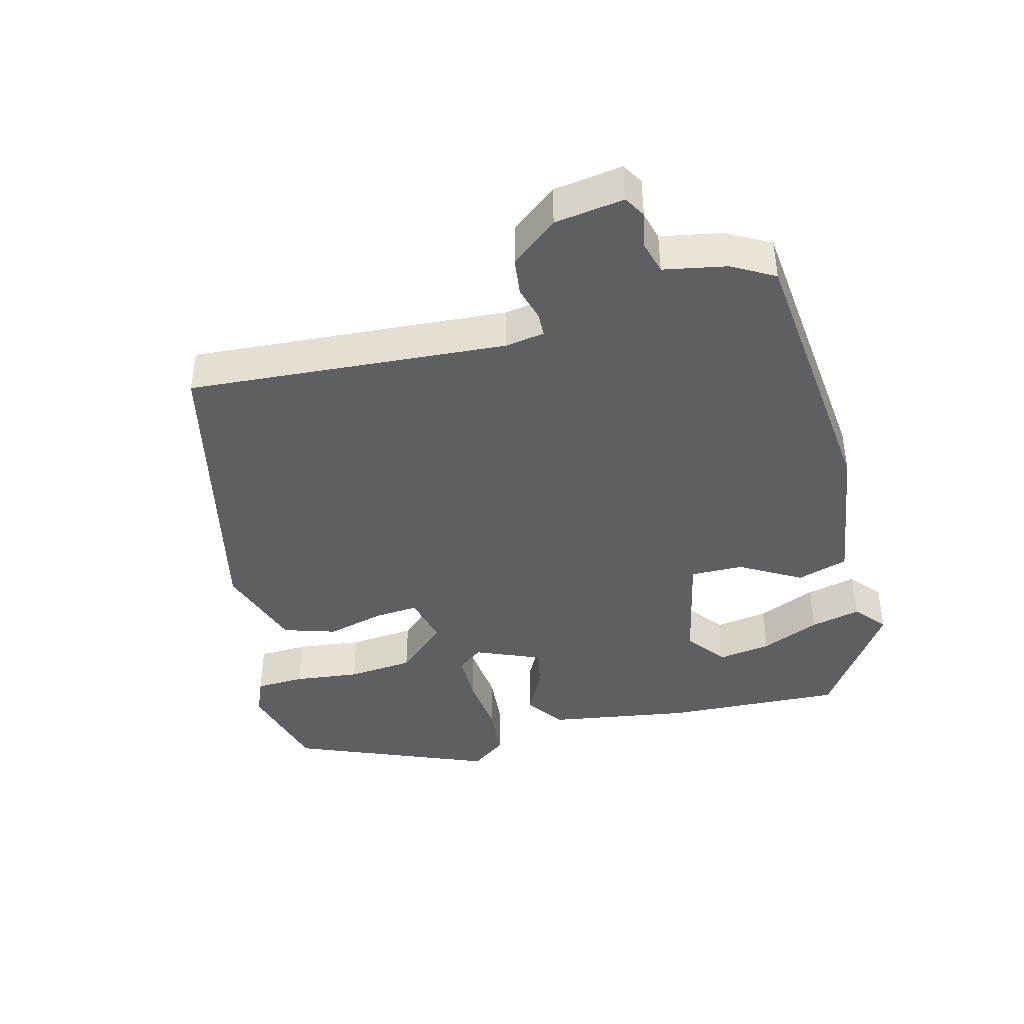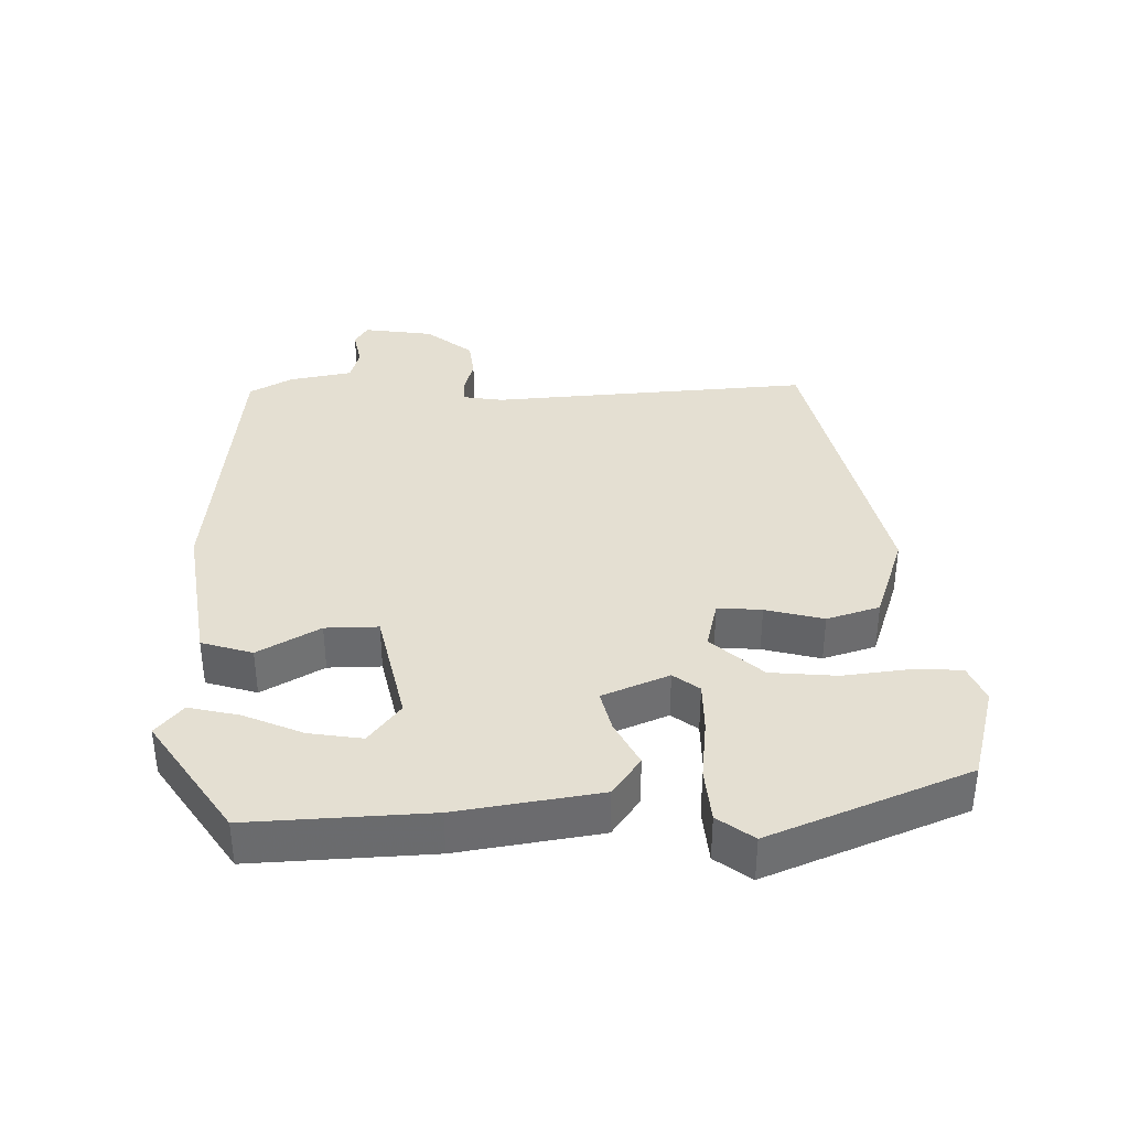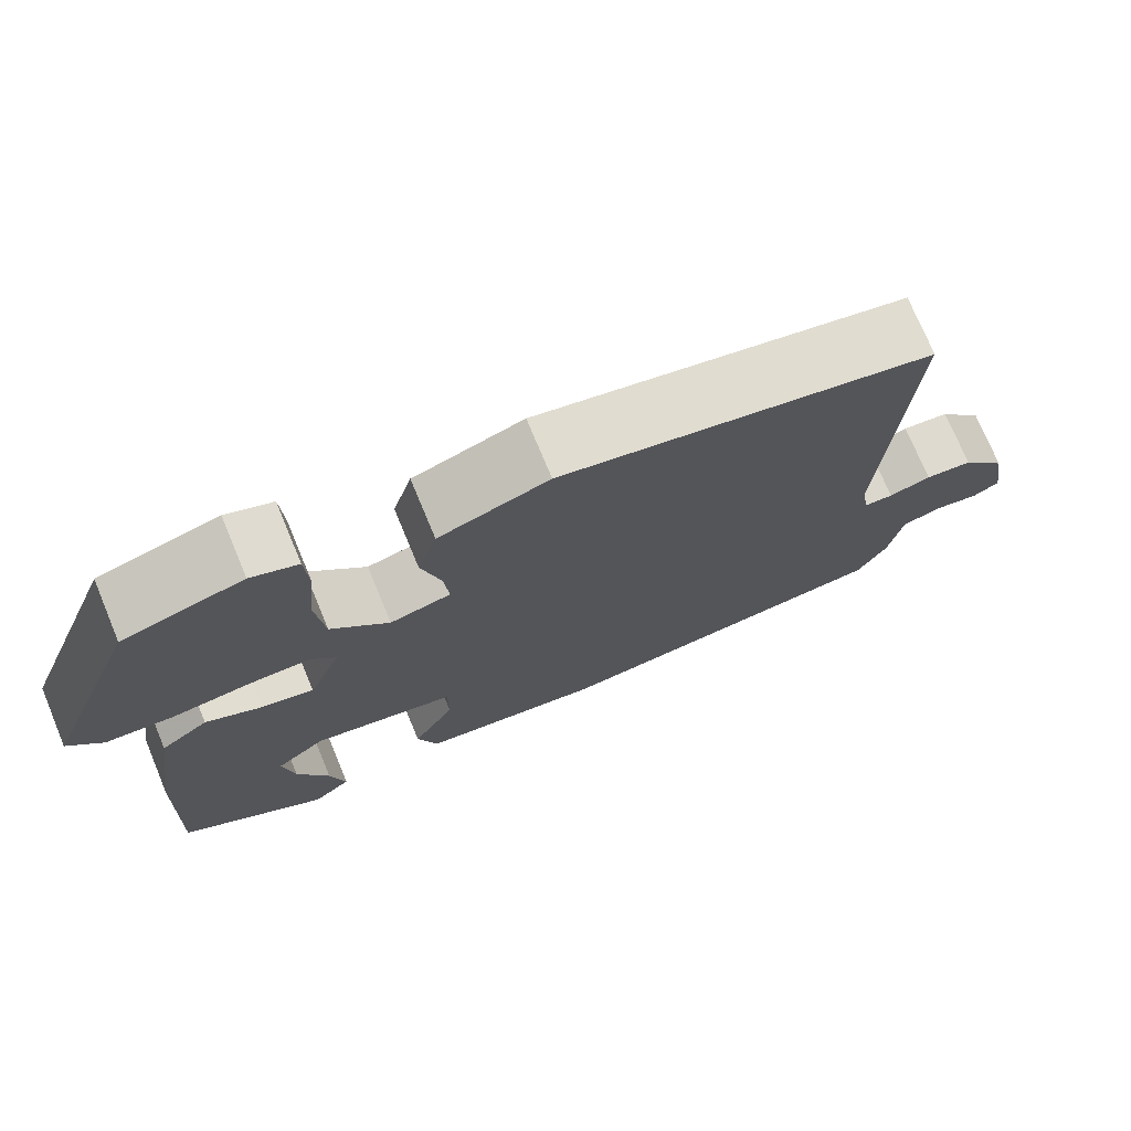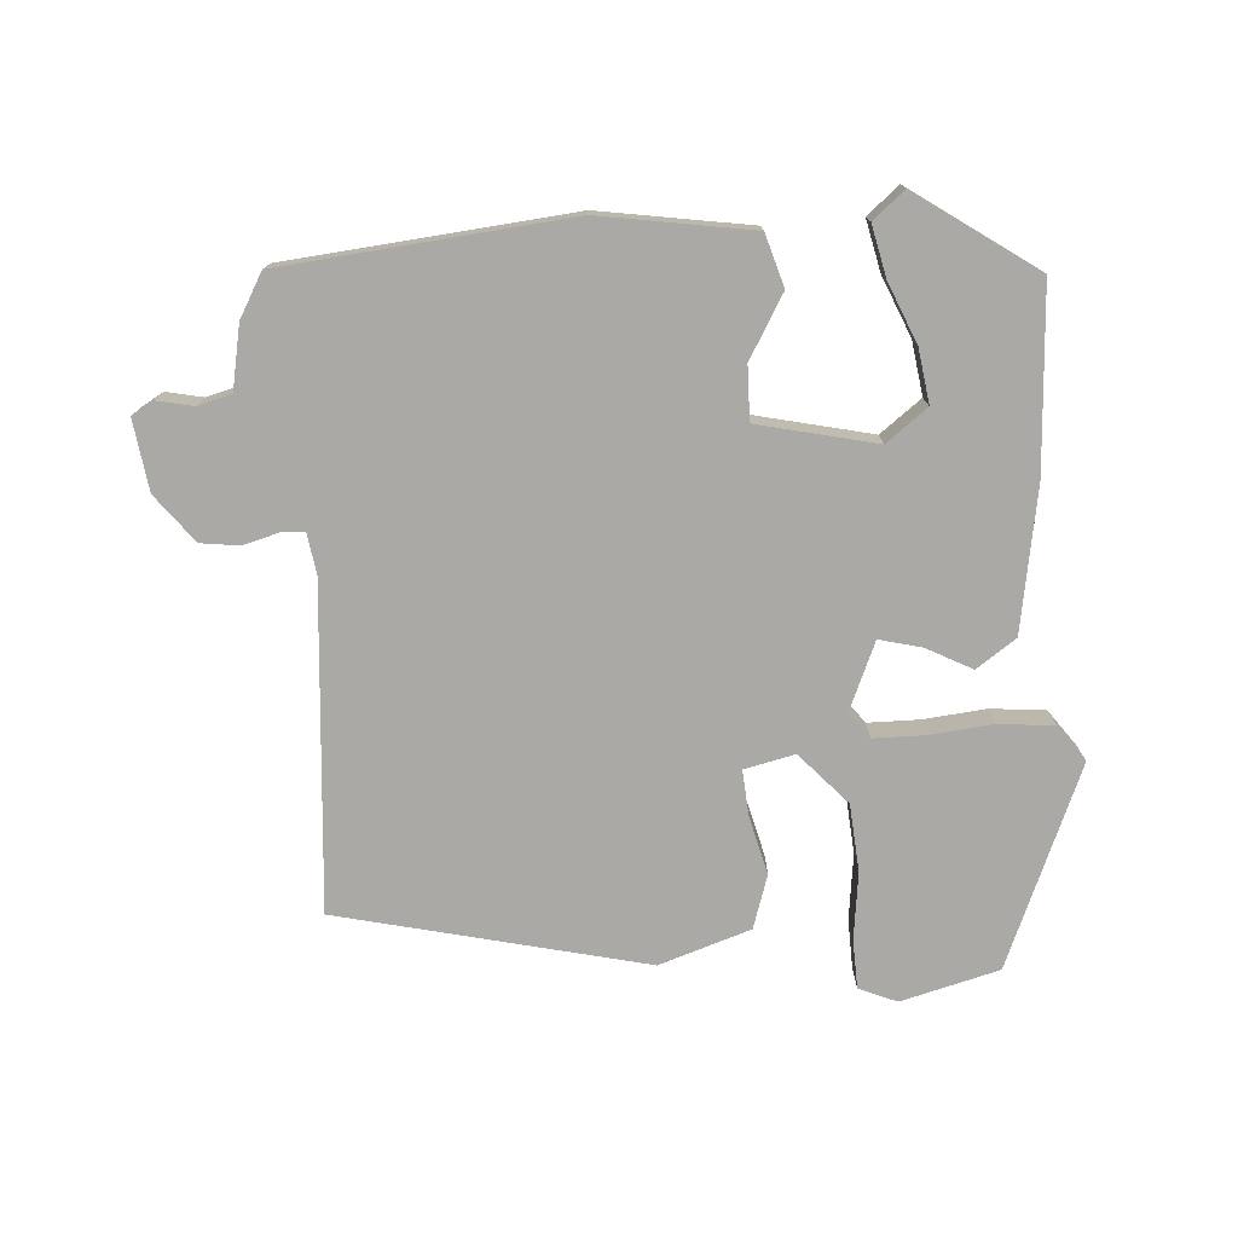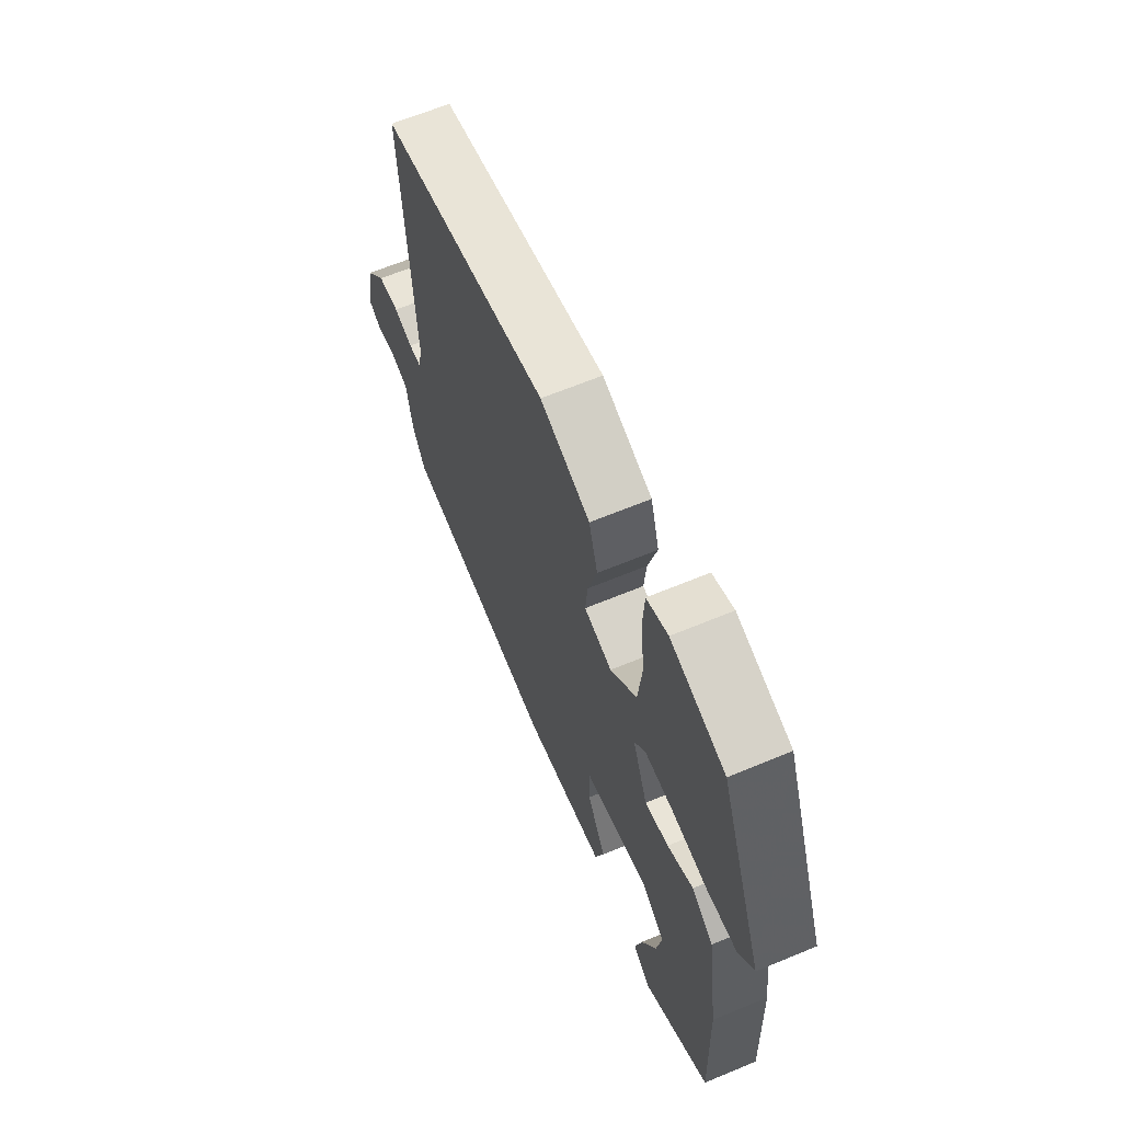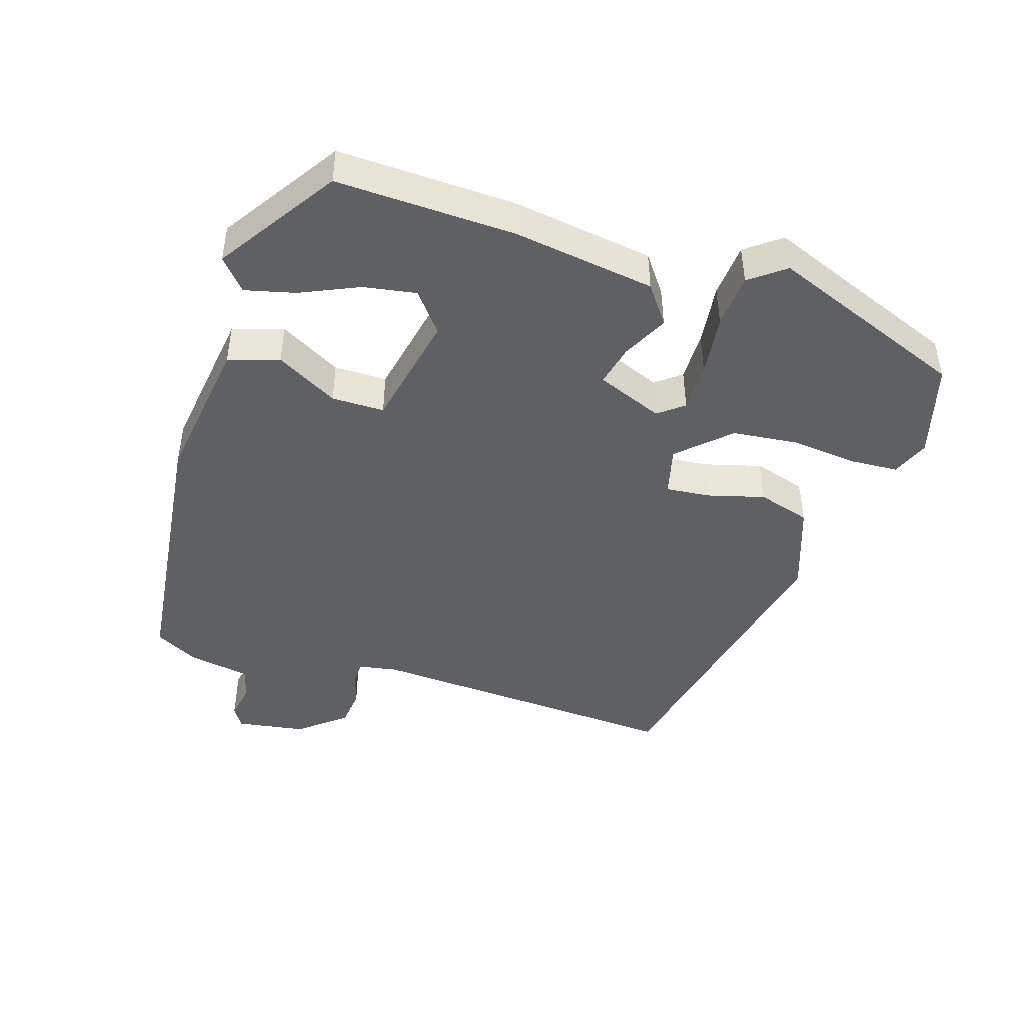
<metadata>
{"format":"obj","ext":"obj","renderer":"f3d","projection":"perspective","resolution":1024,"background":"white","views":[{"elev":-41.8,"azim":103.8,"up":"+Y"},{"elev":37.0,"azim":-92.0,"up":"+Y"},{"elev":74.1,"azim":-22.6,"up":"+Z"},{"elev":-75.5,"azim":-177.3,"up":"+Y"},{"elev":64.5,"azim":-112.7,"up":"+Z"},{"elev":-45.2,"azim":-107.6,"up":"+Y"}]}
</metadata>
<code>
v -0.414 0.07 0.505
v -0.274 0.07 0.545
v -0.219 0.07 0.523
v -0.215 0.07 0.452
v -0.225 0.07 0.356
v -0.215 0.07 0.26
v -0.147 0.07 0.188
v -0.075 0.07 0.206
v -0.081 0.07 0.27
v -0.104 0.07 0.354
v -0.081 0.07 0.431
v 0.049 0.07 0.477
v 0.49 0.07 0.383
v 0.463 0.07 -0.083
v 0.473 0.07 -0.14
v 0.507 0.07 -0.141
v 0.557 0.07 -0.126
v 0.613 0.07 -0.132
v 0.667 0.07 -0.199
v 0.683 0.07 -0.3
v 0.652 0.07 -0.319
v 0.599 0.07 -0.309
v 0.551 0.07 -0.323
v 0.535 0.07 -0.414
v 0.501 0.07 -0.477
v 0.092 0.07 -0.525
v -0.126 0.07 -0.495
v -0.15 0.07 -0.421
v -0.1 0.07 -0.331
v -0.1 0.07 -0.254
v -0.27 0.07 -0.219
v -0.328 0.07 -0.265
v -0.315 0.07 -0.342
v -0.277 0.07 -0.427
v -0.259 0.07 -0.5
v -0.304 0.07 -0.539
v -0.477 0.07 -0.425
v -0.468 0.07 -0.164
v -0.438 0.07 0.043
v -0.382 0.07 0.084
v -0.316 0.07 0.051
v -0.255 0.07 0.037
v -0.216 0.07 0.134
v -0.245 0.07 0.171
v -0.319 0.07 0.17
v -0.409 0.07 0.159
v -0.488 0.07 0.165
v -0.527 0.07 0.216
v -0.414 0 0.505
v -0.274 0 0.545
v -0.219 0 0.523
v -0.215 0 0.452
v -0.225 0 0.356
v -0.215 0 0.26
v -0.147 0 0.188
v -0.075 0 0.206
v -0.081 0 0.27
v -0.104 0 0.354
v -0.081 0 0.431
v 0.049 0 0.477
v 0.49 0 0.383
v 0.463 0 -0.083
v 0.473 0 -0.14
v 0.507 0 -0.141
v 0.557 0 -0.126
v 0.613 0 -0.132
v 0.667 0 -0.199
v 0.683 0 -0.3
v 0.652 0 -0.319
v 0.599 0 -0.309
v 0.551 0 -0.323
v 0.535 0 -0.414
v 0.501 0 -0.477
v 0.092 0 -0.525
v -0.126 0 -0.495
v -0.15 0 -0.421
v -0.1 0 -0.331
v -0.1 0 -0.254
v -0.27 0 -0.219
v -0.328 0 -0.265
v -0.315 0 -0.342
v -0.277 0 -0.427
v -0.259 0 -0.5
v -0.304 0 -0.539
v -0.477 0 -0.425
v -0.468 0 -0.164
v -0.438 0 0.043
v -0.382 0 0.084
v -0.316 0 0.051
v -0.255 0 0.037
v -0.216 0 0.134
v -0.245 0 0.171
v -0.319 0 0.17
v -0.409 0 0.159
v -0.488 0 0.165
v -0.527 0 0.216
f 3 4 5
f 2 3 5
f 1 2 5
f 48 1 5
f 47 48 5
f 46 47 5
f 45 46 5
f 44 45 5 6
f 43 44 6 7
f 42 43 7 8
f 39 40 41
f 38 39 41
f 37 38 41
f 37 41 42
f 35 36 37
f 34 35 37
f 33 34 37
f 32 33 37
f 32 37 42 8
f 27 28 29
f 26 27 29
f 25 26 29
f 24 25 29
f 23 24 29
f 22 23 29 30
f 20 21 22
f 19 20 22
f 18 19 22
f 17 18 22
f 16 17 22
f 22 30 31
f 16 22 31
f 15 16 31
f 12 13 14
f 11 12 14
f 10 11 14
f 9 10 14
f 8 9 14 15
f 31 32 8
f 8 15 31
f 53 52 51
f 53 51 50
f 53 50 49
f 53 49 96
f 53 96 95
f 53 95 94
f 53 94 93
f 54 53 93 92
f 55 54 92 91
f 56 55 91 90
f 89 88 87
f 89 87 86
f 89 86 85
f 90 89 85
f 85 84 83
f 85 83 82
f 85 82 81
f 85 81 80
f 56 90 85 80
f 77 76 75
f 77 75 74
f 77 74 73
f 77 73 72
f 77 72 71
f 78 77 71 70
f 70 69 68
f 70 68 67
f 70 67 66
f 70 66 65
f 70 65 64
f 79 78 70
f 79 70 64
f 79 64 63
f 62 61 60
f 62 60 59
f 62 59 58
f 62 58 57
f 63 62 57 56
f 56 80 79
f 79 63 56
f 1 49 50 2
f 2 50 51 3
f 3 51 52 4
f 4 52 53 5
f 5 53 54 6
f 6 54 55 7
f 7 55 56 8
f 8 56 57 9
f 9 57 58 10
f 10 58 59 11
f 11 59 60 12
f 12 60 61 13
f 13 61 62 14
f 14 62 63 15
f 15 63 64 16
f 16 64 65 17
f 17 65 66 18
f 18 66 67 19
f 19 67 68 20
f 20 68 69 21
f 21 69 70 22
f 22 70 71 23
f 23 71 72 24
f 24 72 73 25
f 25 73 74 26
f 26 74 75 27
f 27 75 76 28
f 28 76 77 29
f 29 77 78 30
f 30 78 79 31
f 31 79 80 32
f 32 80 81 33
f 33 81 82 34
f 34 82 83 35
f 35 83 84 36
f 36 84 85 37
f 37 85 86 38
f 38 86 87 39
f 39 87 88 40
f 40 88 89 41
f 41 89 90 42
f 42 90 91 43
f 43 91 92 44
f 44 92 93 45
f 45 93 94 46
f 46 94 95 47
f 47 95 96 48
f 48 96 49 1

</code>
